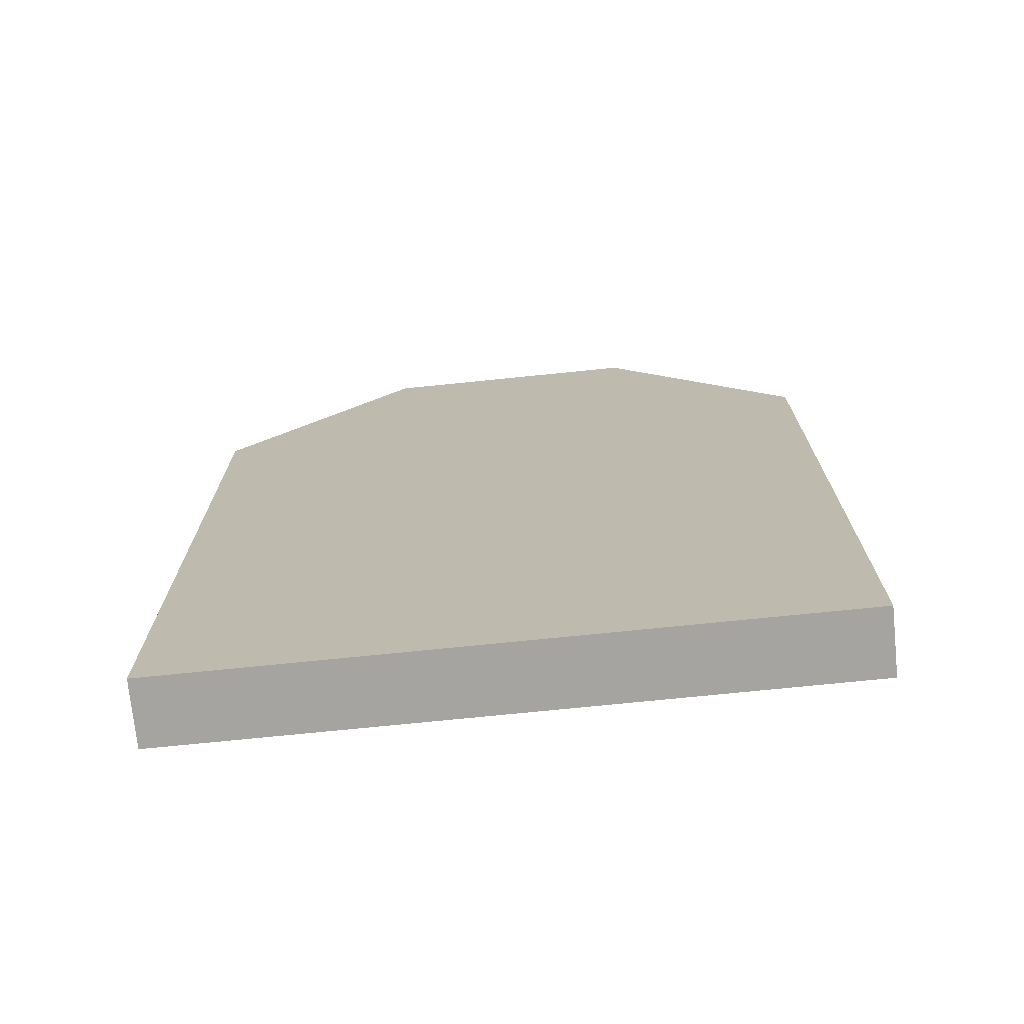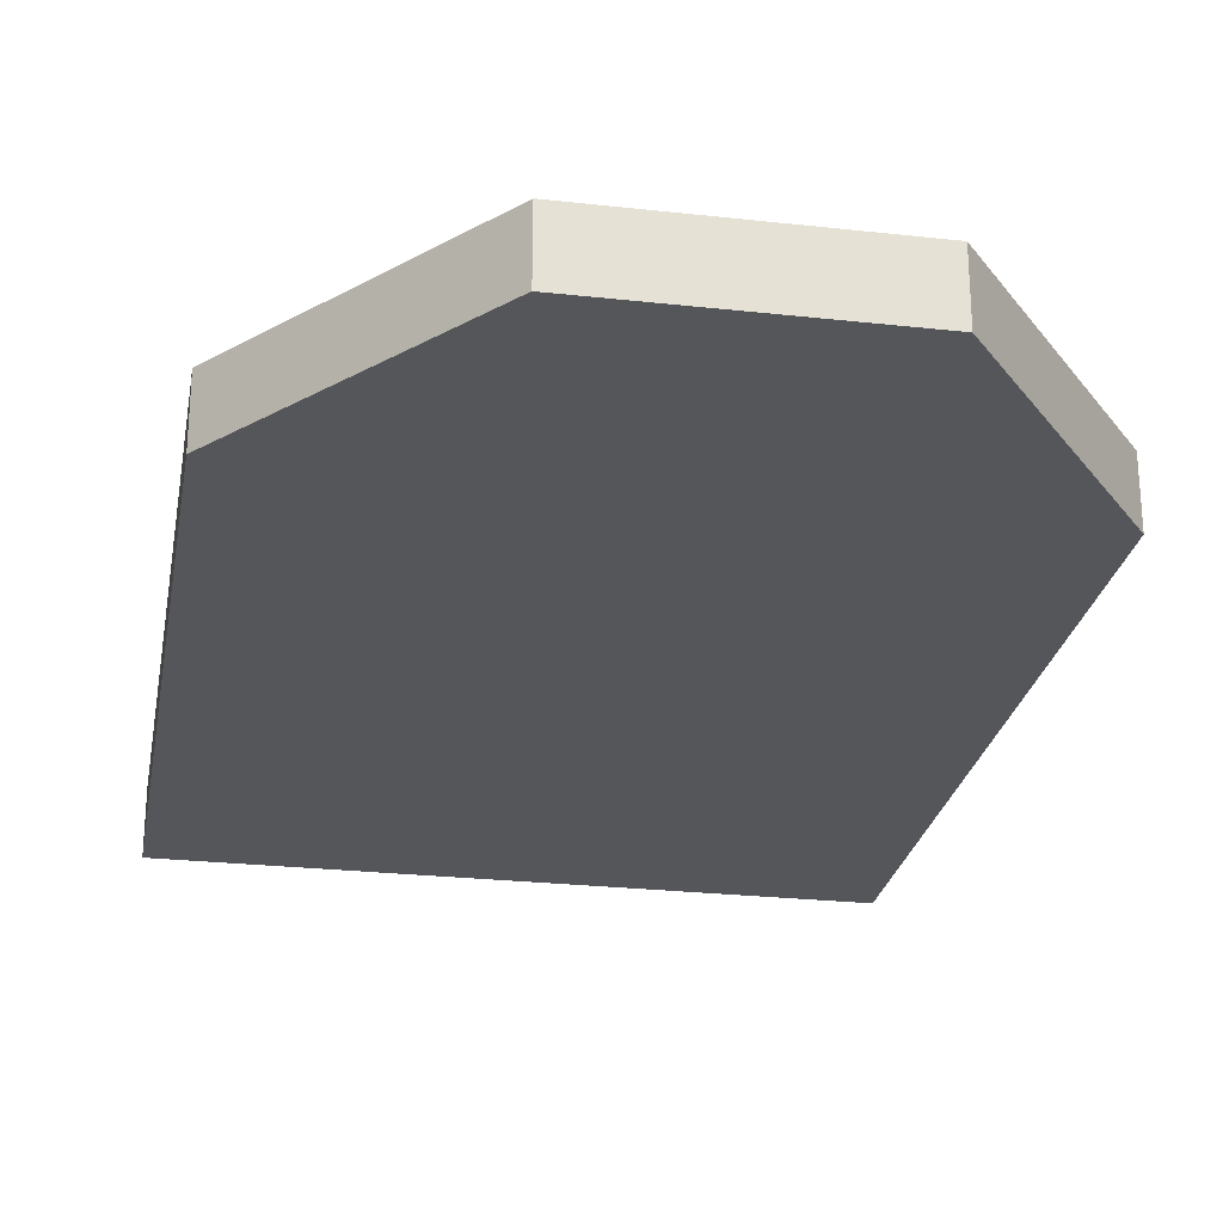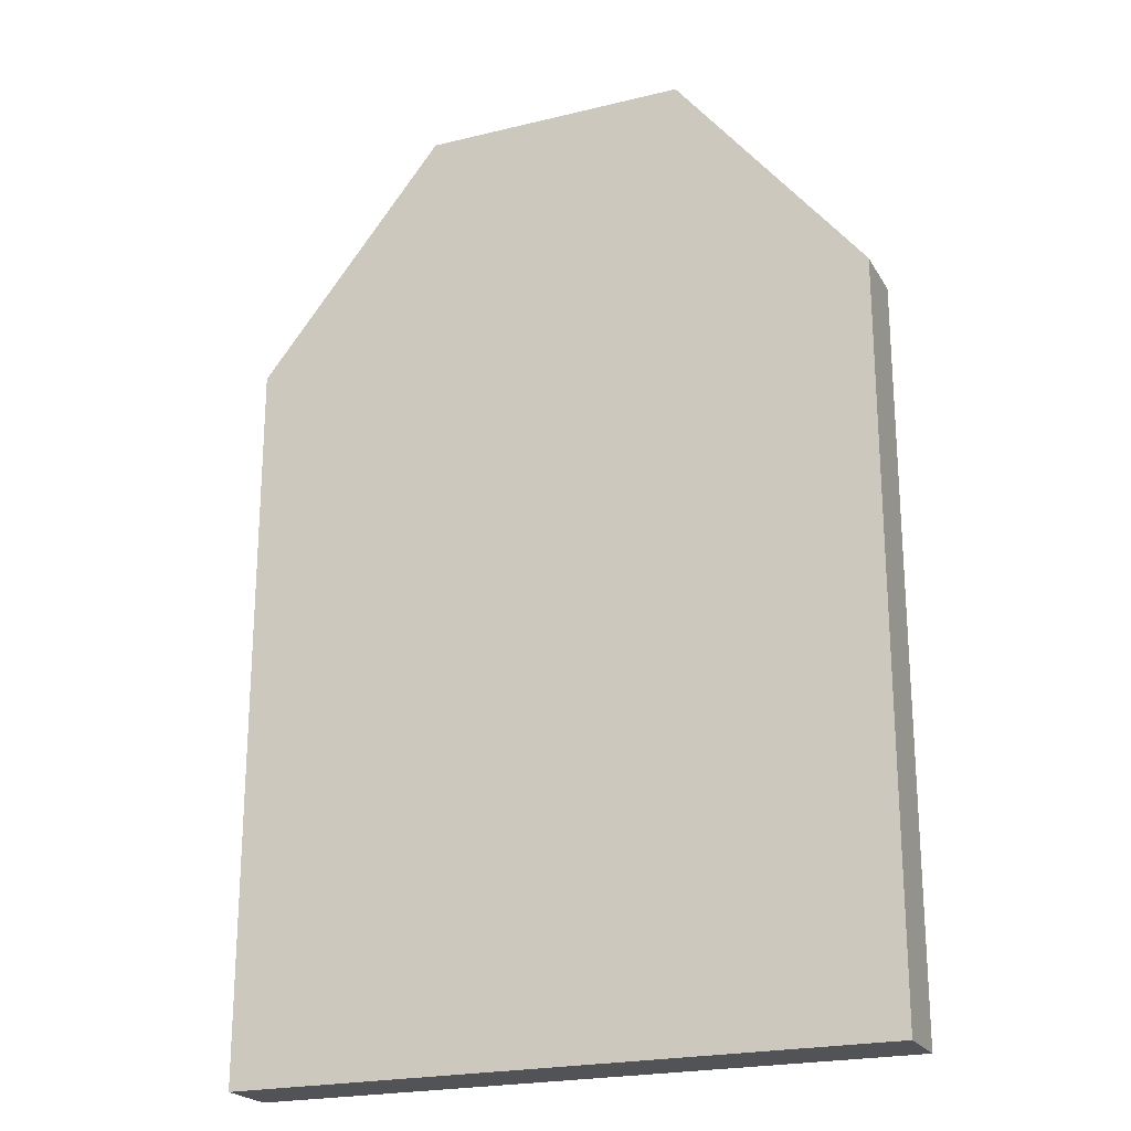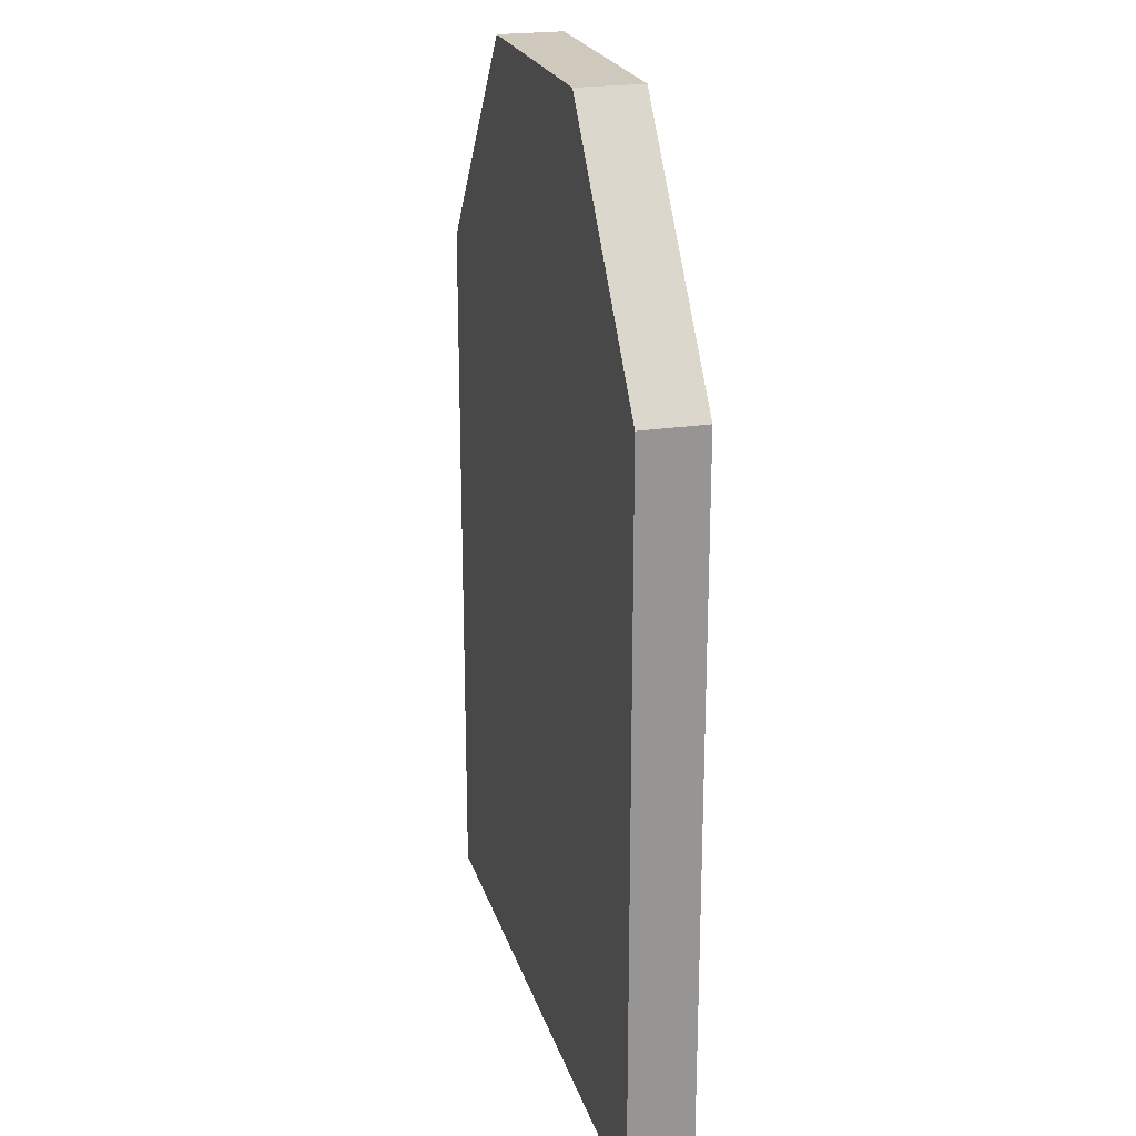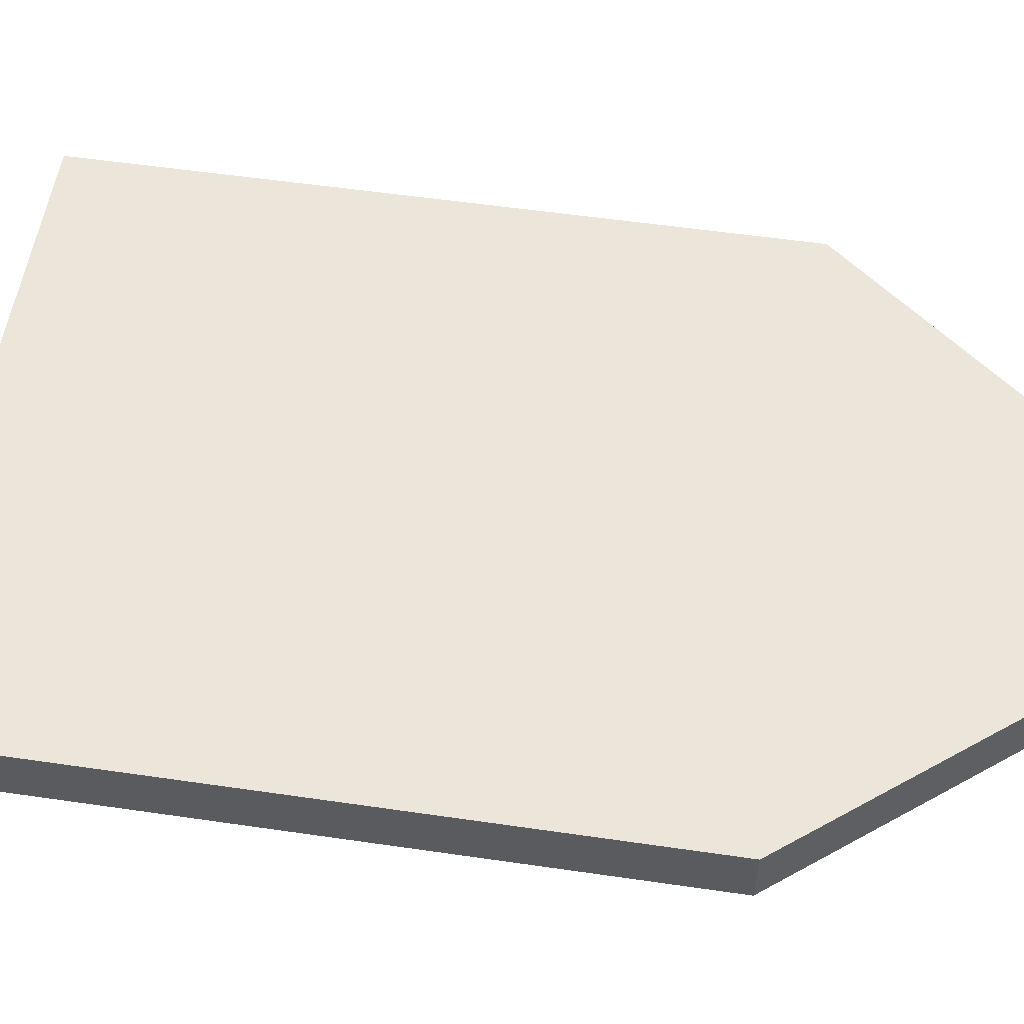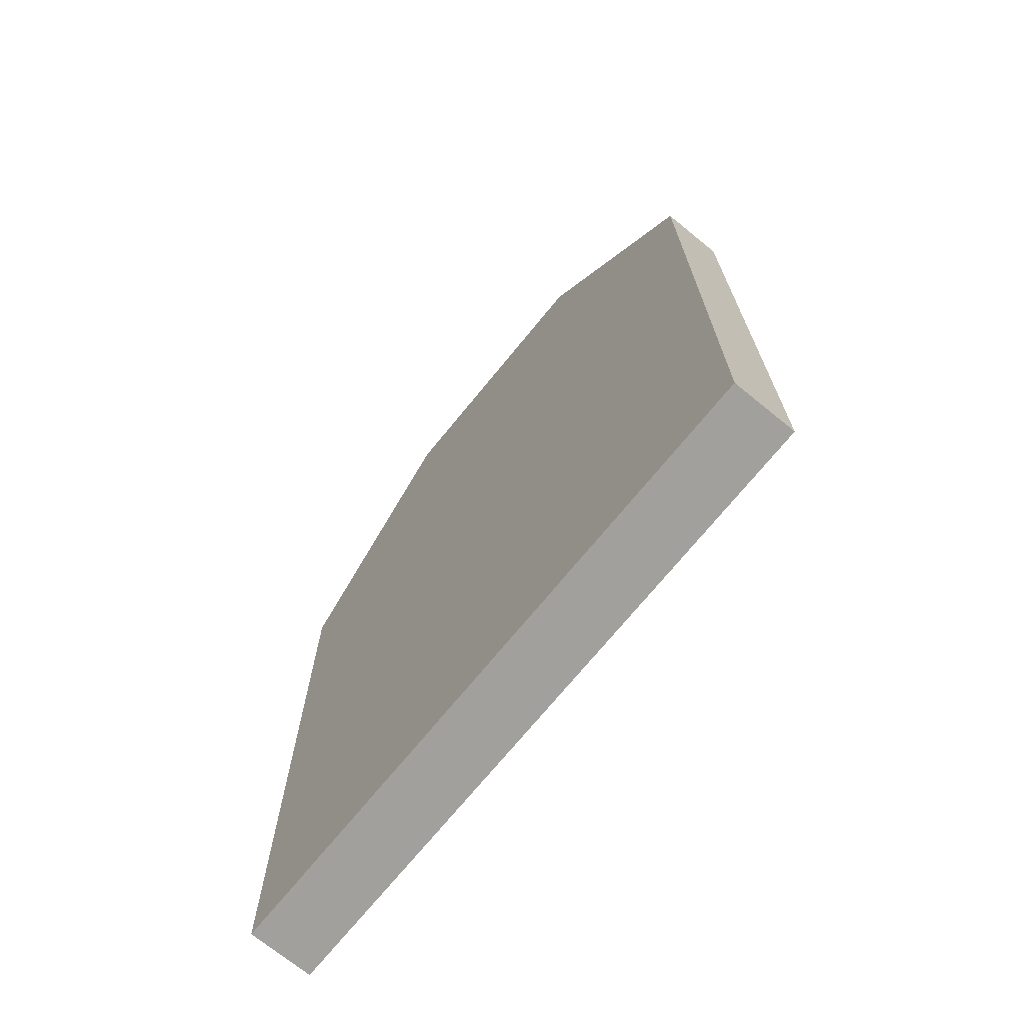
<metadata>
{"format":"obj","ext":"obj","renderer":"f3d","projection":"perspective","resolution":1024,"background":"white","views":[{"elev":-73.2,"azim":-174.2,"up":"+Y"},{"elev":-25.7,"azim":169.9,"up":"+Z"},{"elev":-22.2,"azim":22.9,"up":"+Y"},{"elev":22.3,"azim":74.9,"up":"+Y"},{"elev":55.5,"azim":98.7,"up":"+Z"},{"elev":-71.6,"azim":-129.2,"up":"+Y"}]}
</metadata>
<code>
o Object.1
v -0.3812 0.2913 -0.038
v 0.3788 -0.5709 -0.038
v 0.1561 0.5691 -0.038
v 0.3788 0.2913 -0.038
v -0.3812 -0.5709 -0.038
v -0.1589 0.5691 -0.038
v -0.1589 0.5691 0.038
v 0.1561 0.5691 0.038
v 0.3788 0.2913 0.038
v -0.3812 -0.5709 0.038
v -0.3812 0.2913 0.038
v 0.3788 -0.5709 0.038
f 4 12 2
f 3 7 8
f 4 9 12
f 7 12 9
f 3 8 4
f 1 5 11
f 3 1 6
f 2 12 5
f 7 3 6
f 2 1 4
f 10 7 11
f 11 6 1
f 6 11 7
f 7 9 8
f 10 12 7
f 10 5 12
f 9 4 8
f 1 3 4
f 10 11 5
f 5 1 2

</code>
